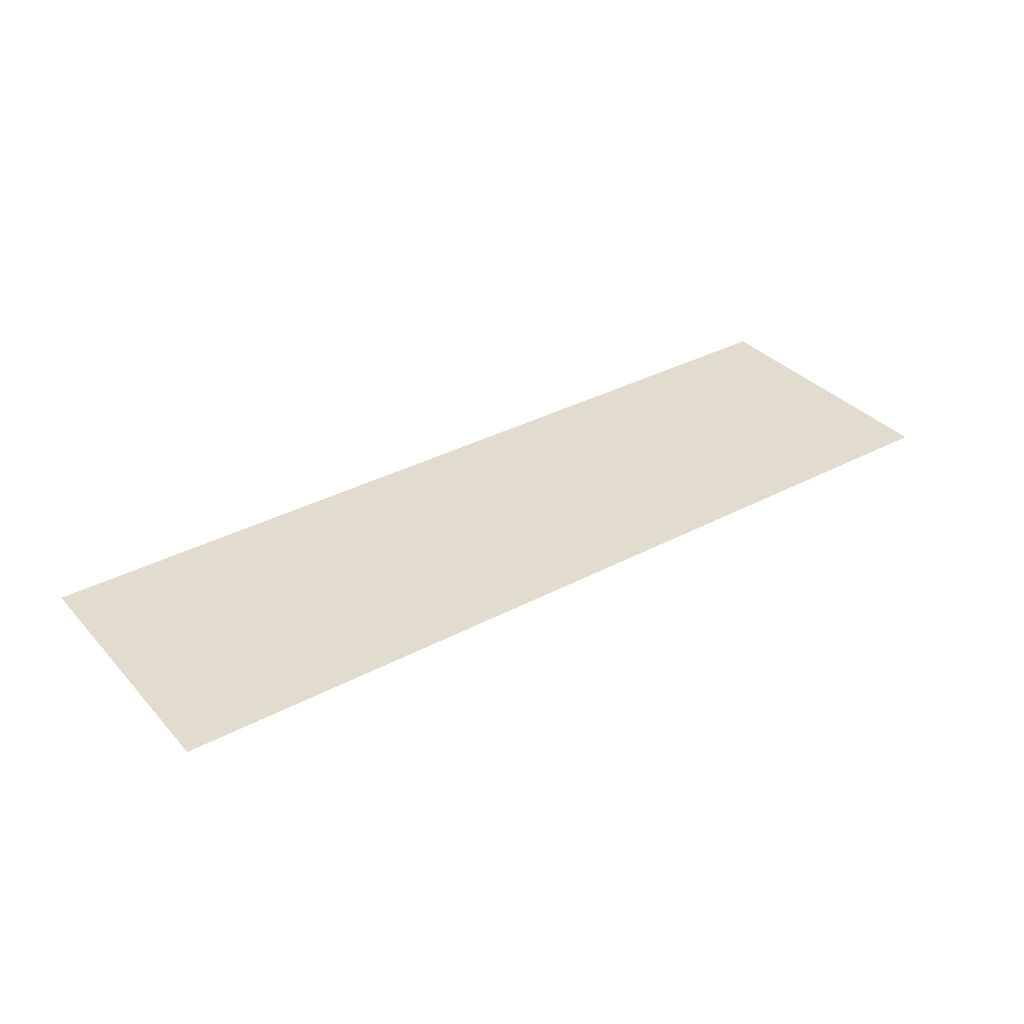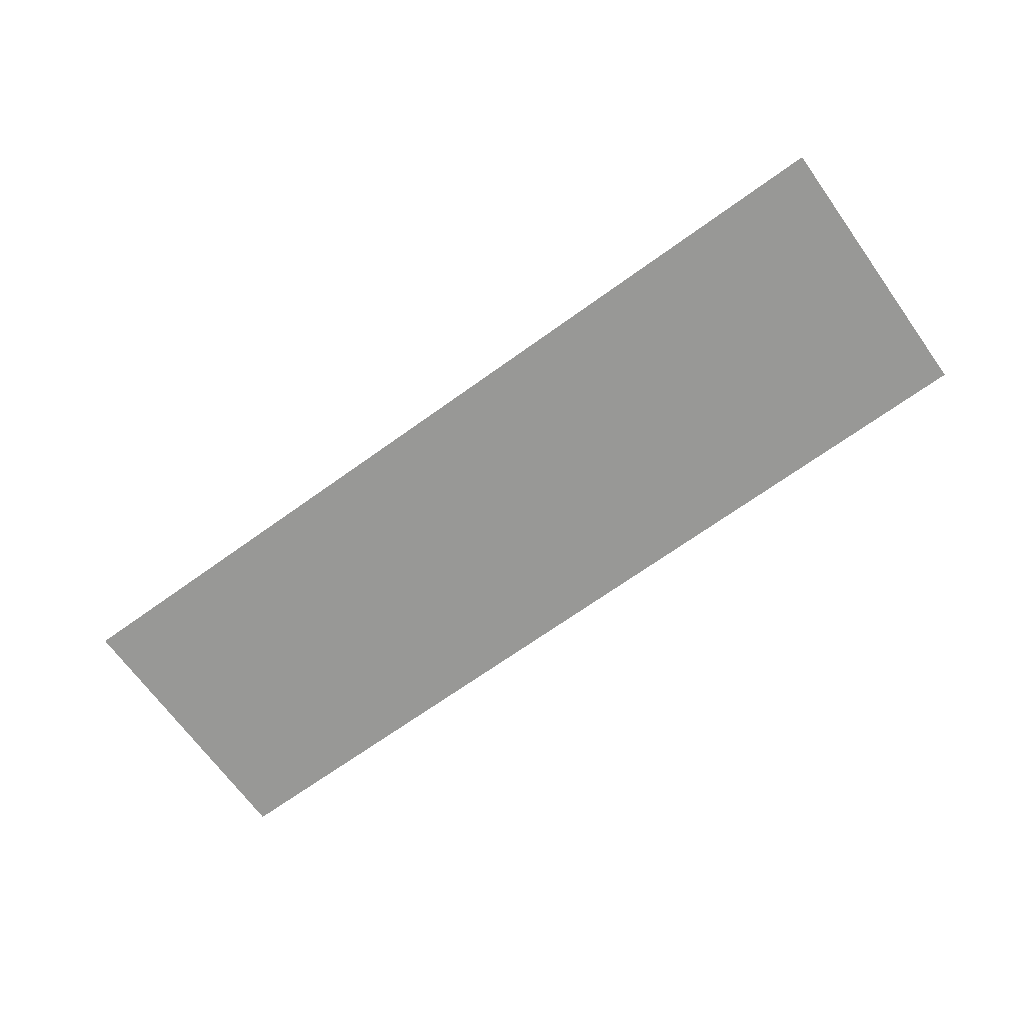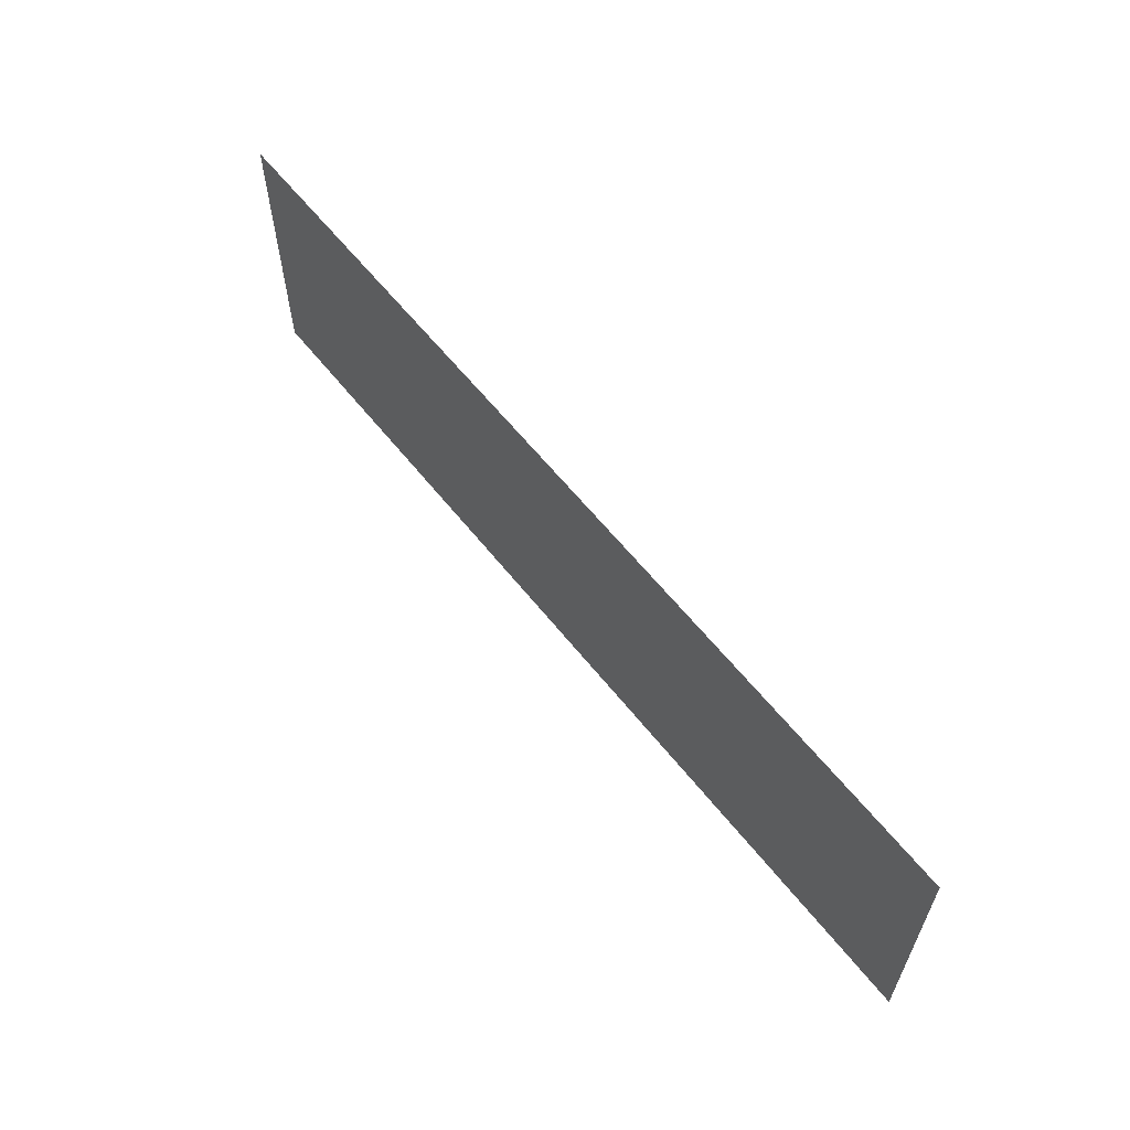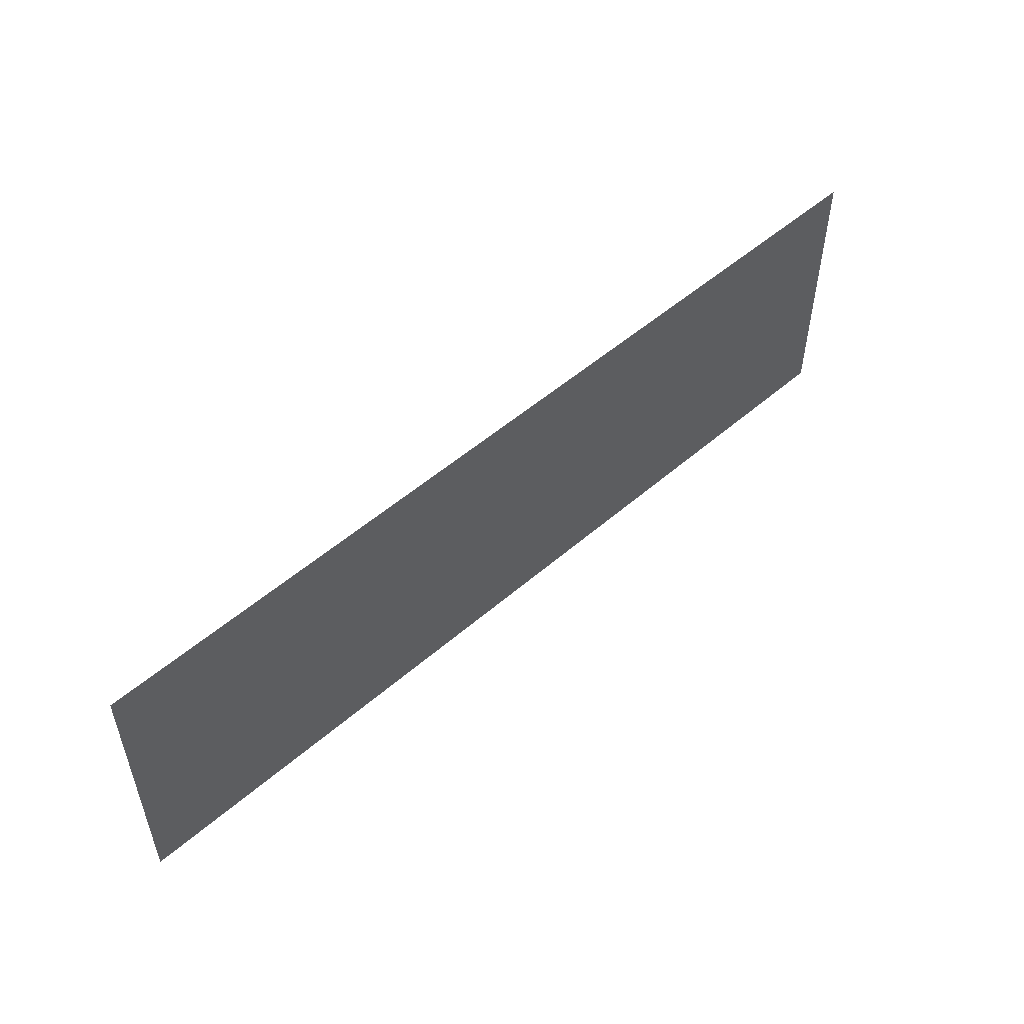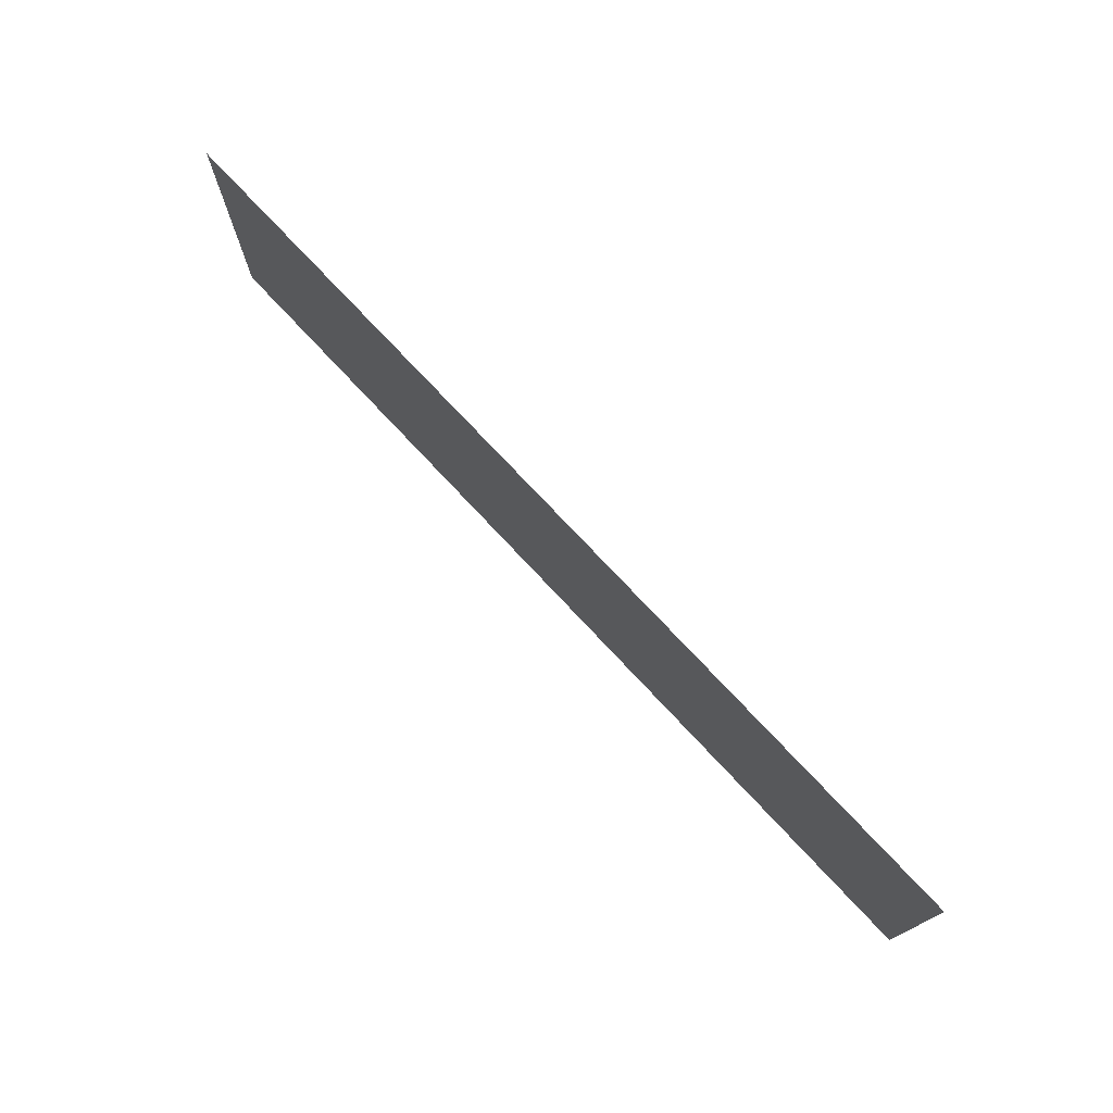
<metadata>
{"format":"obj","ext":"obj","renderer":"f3d","projection":"perspective","resolution":1024,"background":"white","views":[{"elev":34.6,"azim":144.5,"up":"+Z"},{"elev":-68.4,"azim":35.8,"up":"+Z"},{"elev":60.4,"azim":-128.2,"up":"+Y"},{"elev":52.1,"azim":136.9,"up":"+Y"},{"elev":74.7,"azim":47.0,"up":"+Y"}]}
</metadata>
<code>
o mesh43/mesh43-geometry#mesh43-geometry
v -0.3071 -0.4381 -0.4409
v -0.6408 -0.4381 -0.4409
v -0.3071 -0.3363 -0.4409
v -0.6408 -0.3363 -0.4409
f 1 2 3
f 3 2 1
f 1 3 2
f 2 3 1
f 4 3 2
f 2 3 4
f 4 2 3
f 3 2 4

</code>
